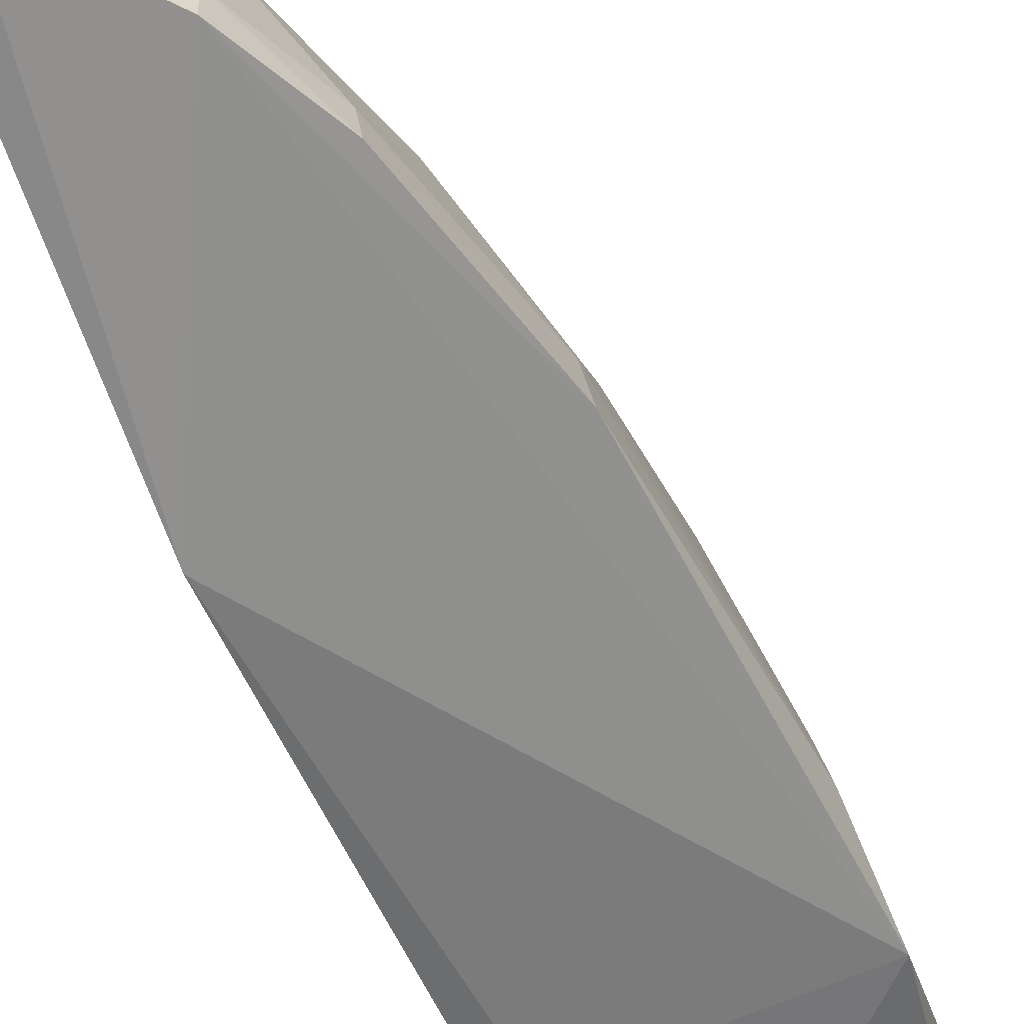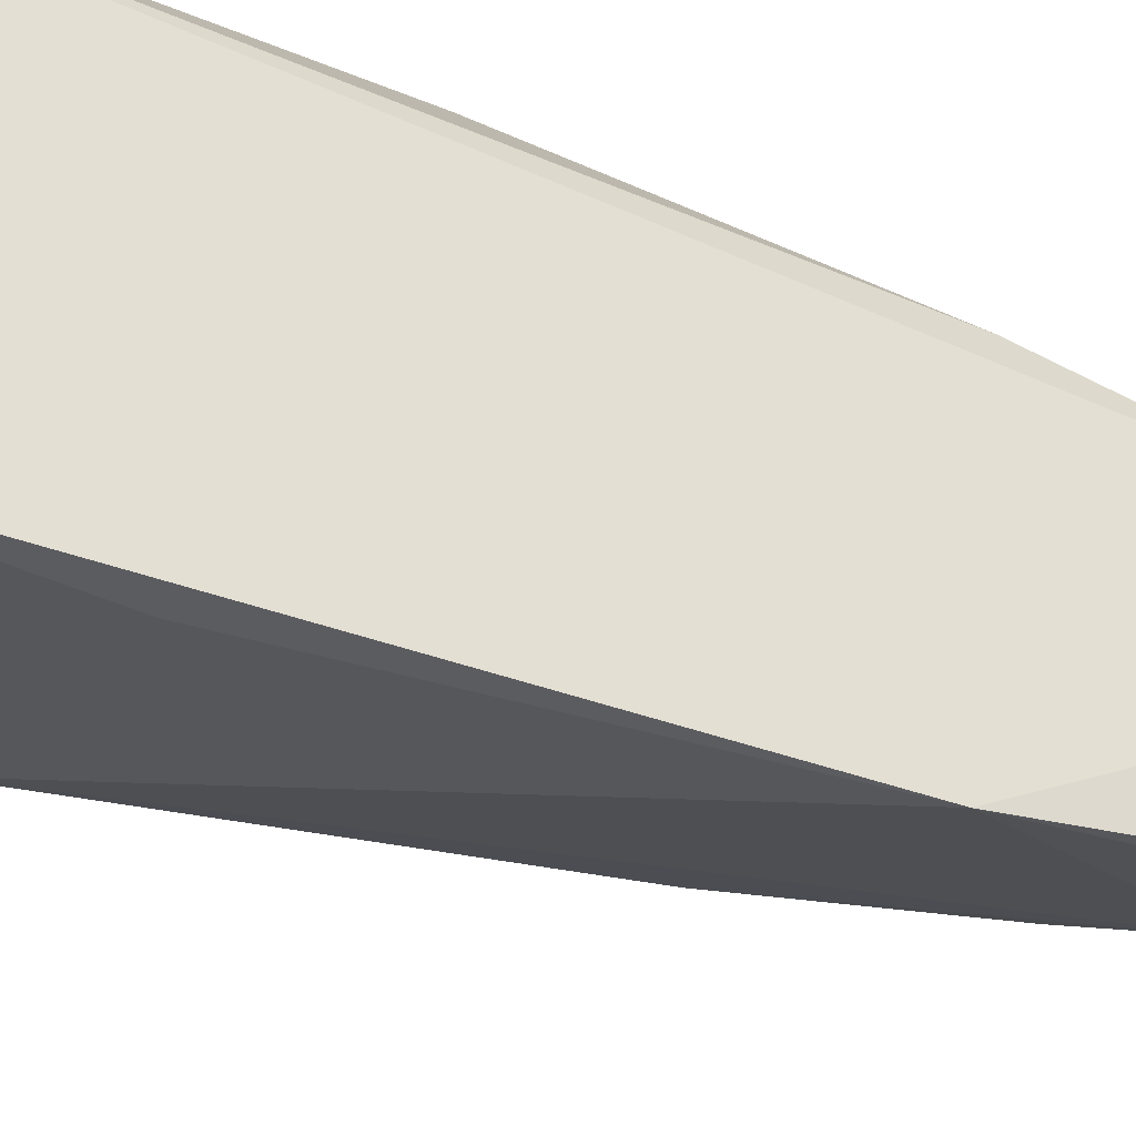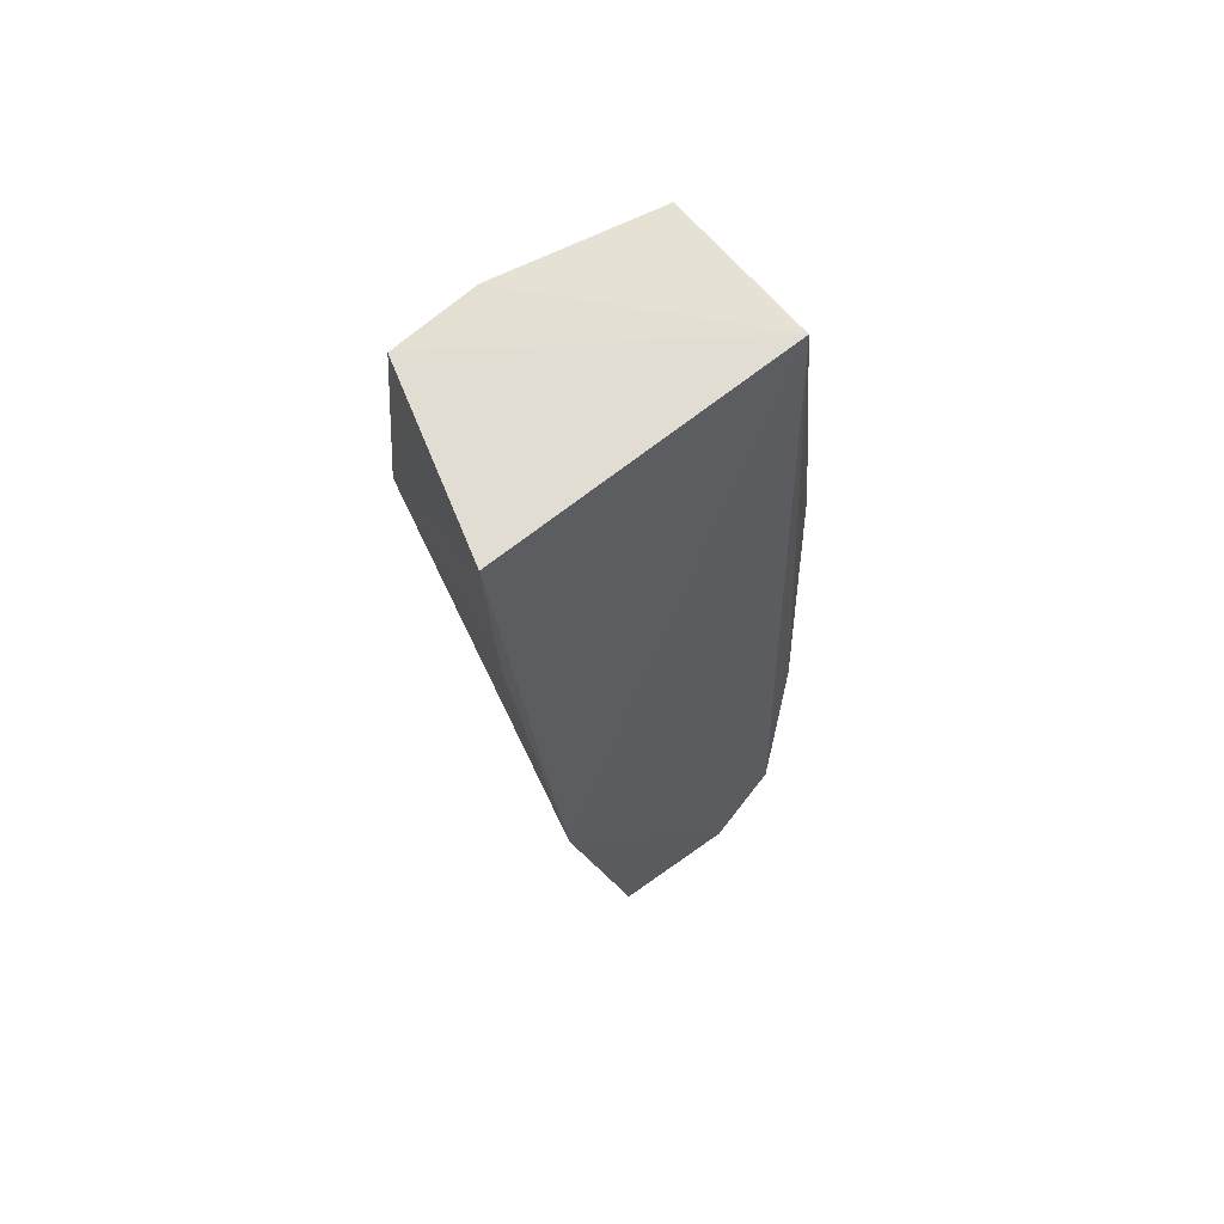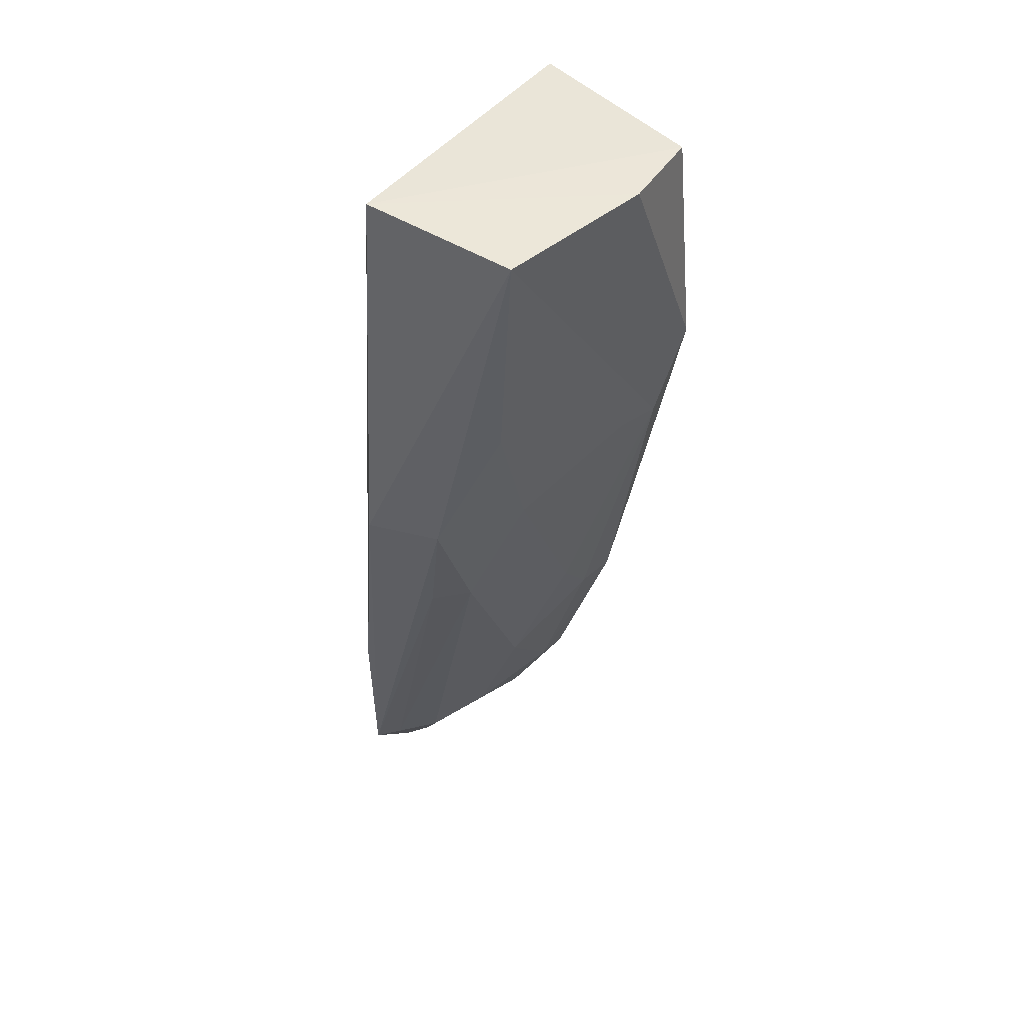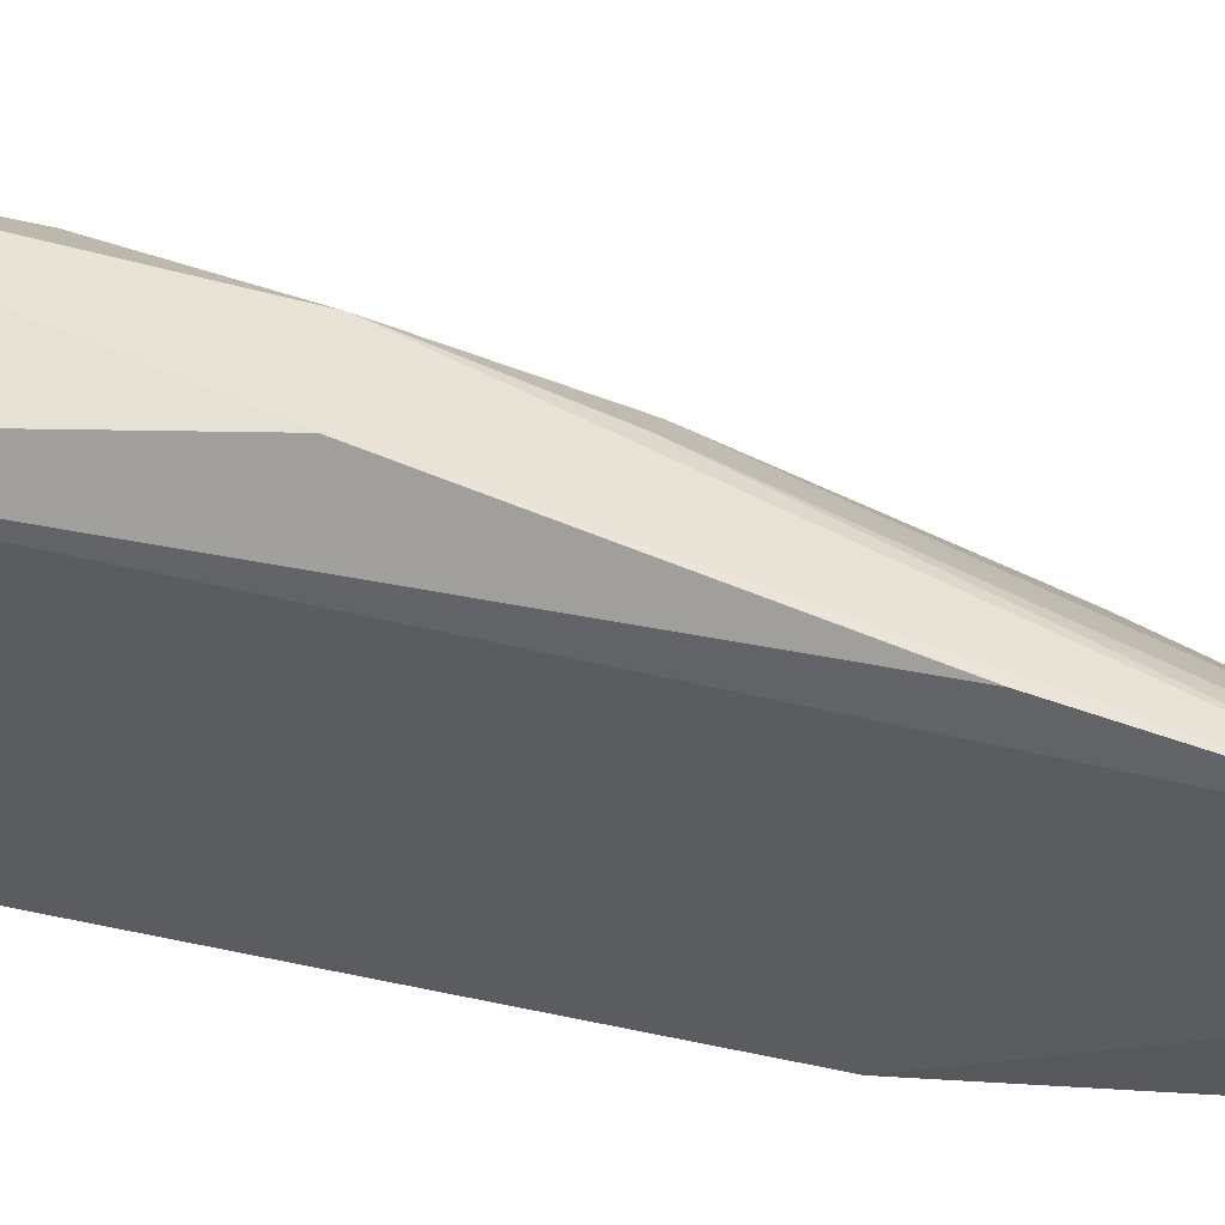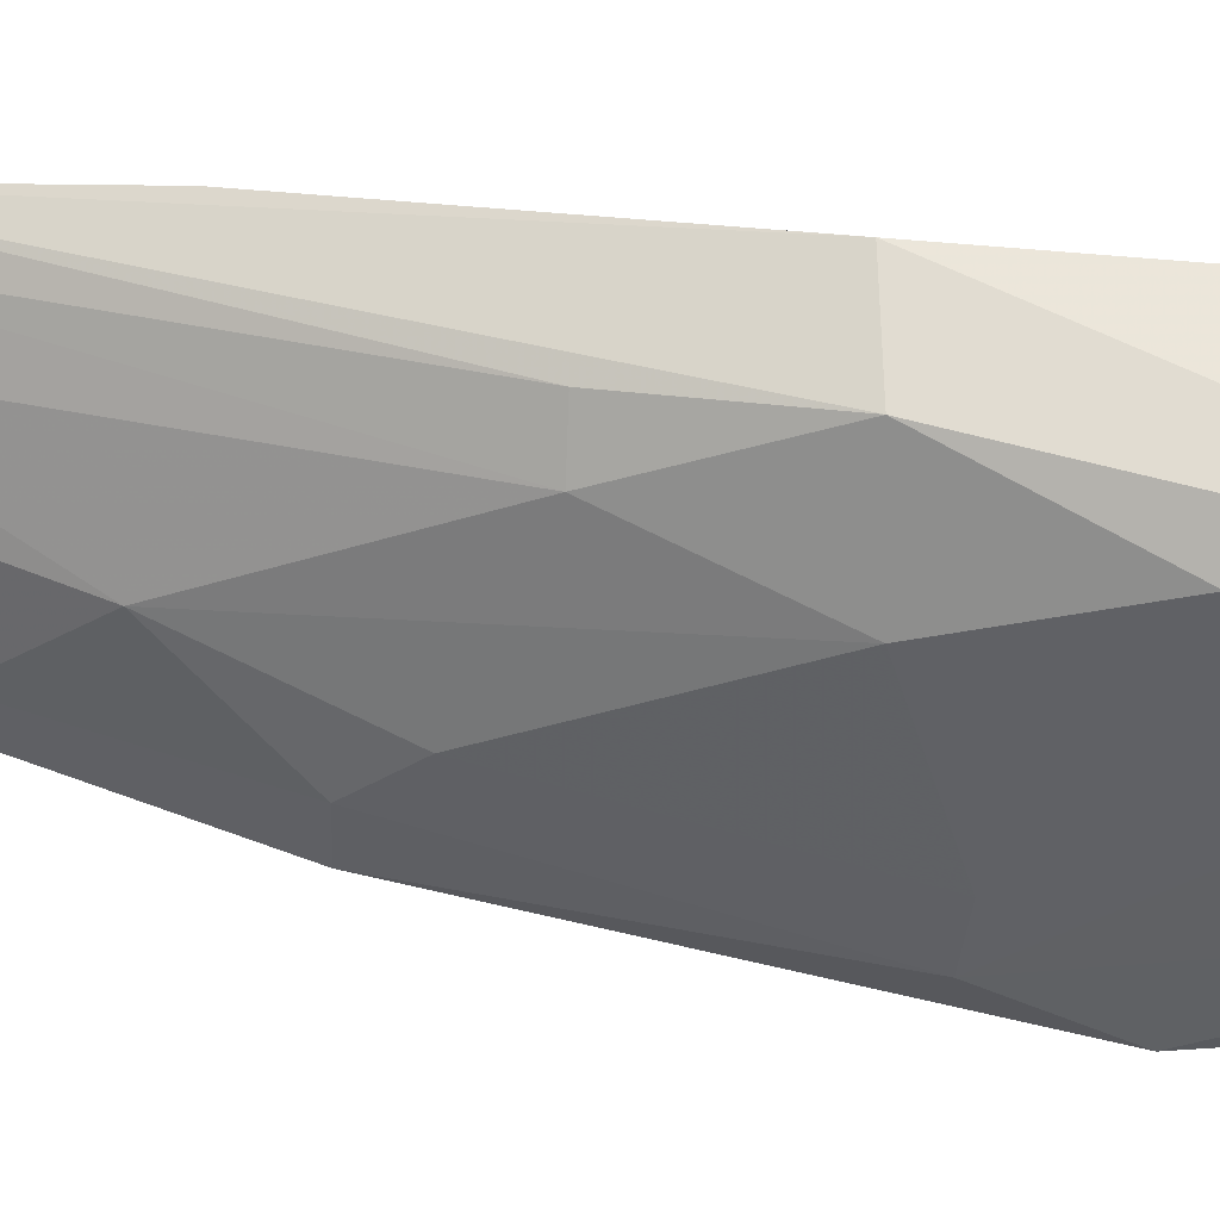
<metadata>
{"format":"obj","ext":"obj","renderer":"f3d","projection":"perspective","resolution":1024,"background":"white","views":[{"elev":-50.3,"azim":18.0,"up":"+Z"},{"elev":-38.0,"azim":-123.6,"up":"+Z"},{"elev":66.6,"azim":-129.6,"up":"+Y"},{"elev":46.0,"azim":32.4,"up":"+Y"},{"elev":54.7,"azim":-80.2,"up":"+Z"},{"elev":56.7,"azim":91.6,"up":"+Z"}]}
</metadata>
<code>
v 0.04639 -0.04726 0.05859
v 0.04623 -0.1045 0.03743
v 0.04992 -0.04755 0.03394
v 0.03171 -0.04761 0.02821
v 0.02561 -0.1309 0.05701
v 0.05171 -0.06967 0.03319
v 0.03083 -0.04647 0.05844
v 0.0403 -0.09478 0.05713
v 0.02643 -0.1397 0.0384
v 0.04505 -0.08204 0.05403
v 0.05022 -0.04743 0.04273
v 0.0324 -0.08283 0.0637
v 0.02698 -0.1058 0.03118
v 0.0356 -0.1255 0.04852
v 0.04933 -0.07778 0.04168
v 0.04043 -0.1129 0.04838
v 0.03968 -0.08239 0.06199
v 0.05055 -0.07839 0.03707
v 0.02774 -0.1099 0.06009
v 0.02522 -0.138 0.05043
v 0.03237 -0.06978 0.02942
v 0.03621 -0.1295 0.03826
v 0.03123 -0.1295 0.05245
v 0.04494 -0.06916 0.05816
v 0.04512 -0.1001 0.04508
v 0.04021 -0.121 0.04141
v 0.03734 -0.09471 0.06011
v 0.02894 -0.1376 0.03811
v 0.02802 -0.1298 0.05557
v 0.036 -0.1292 0.04127
v 0.04541 -0.1045 0.04139
v 0.04074 -0.1211 0.03848
v 0.02747 -0.1366 0.04928
f 6 4 3
f 7 3 4
f 11 6 3
f 11 7 1
f 11 3 7
f 12 1 7
f 13 7 4
f 13 5 7
f 16 10 8
f 17 8 10
f 17 1 12
f 17 12 5
f 18 11 1
f 18 6 11
f 18 1 15
f 18 2 6
f 19 12 7
f 19 7 5
f 19 5 12
f 20 13 9
f 20 5 13
f 21 13 4
f 21 4 6
f 21 6 13
f 22 13 6
f 22 6 2
f 23 16 8
f 23 14 16
f 24 15 1
f 24 10 15
f 24 17 10
f 24 1 17
f 25 15 10
f 25 18 15
f 25 10 16
f 26 16 14
f 27 17 5
f 27 8 17
f 28 9 13
f 28 13 22
f 29 5 20
f 29 20 23
f 29 27 5
f 29 23 8
f 29 8 27
f 30 14 23
f 30 26 14
f 30 28 22
f 31 2 18
f 31 18 25
f 31 25 16
f 31 26 2
f 31 16 26
f 32 22 2
f 32 2 26
f 32 30 22
f 32 26 30
f 33 20 9
f 33 9 28
f 33 28 30
f 33 30 23
f 33 23 20

</code>
